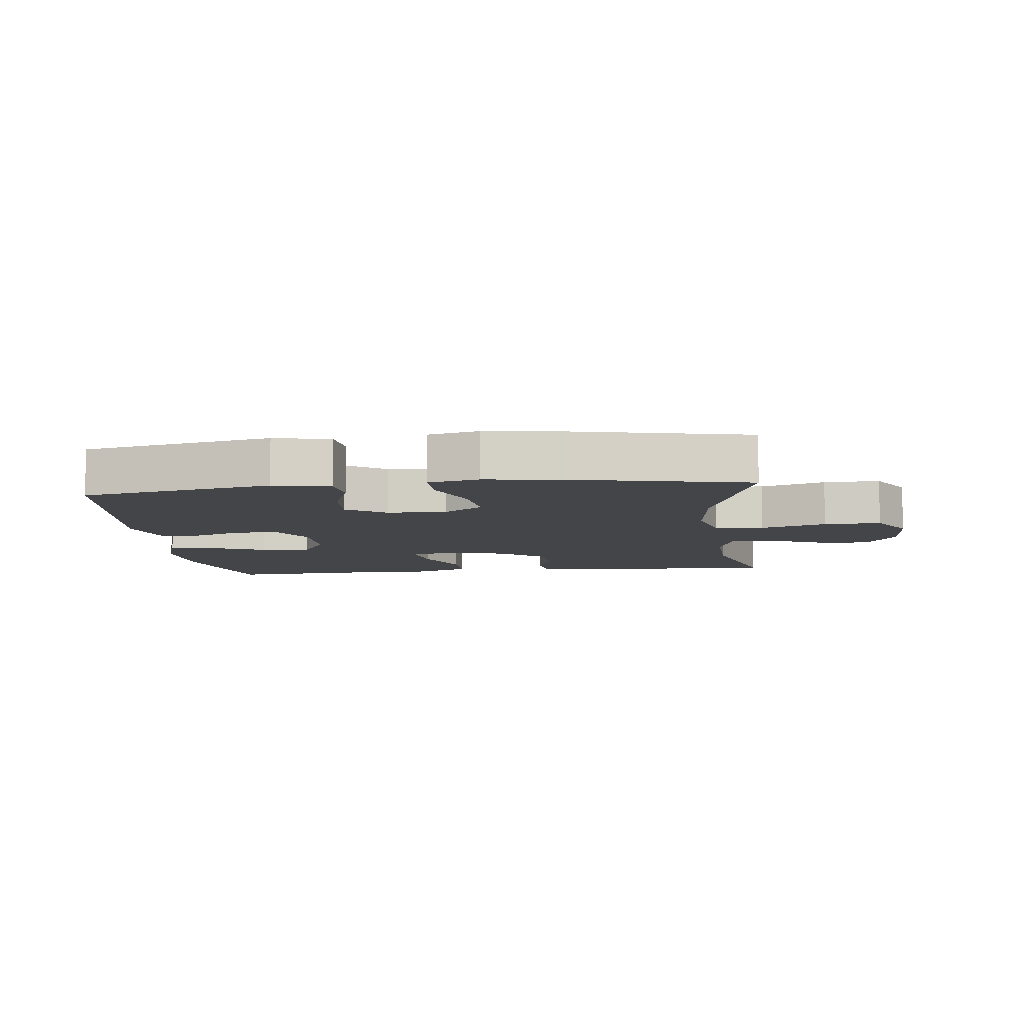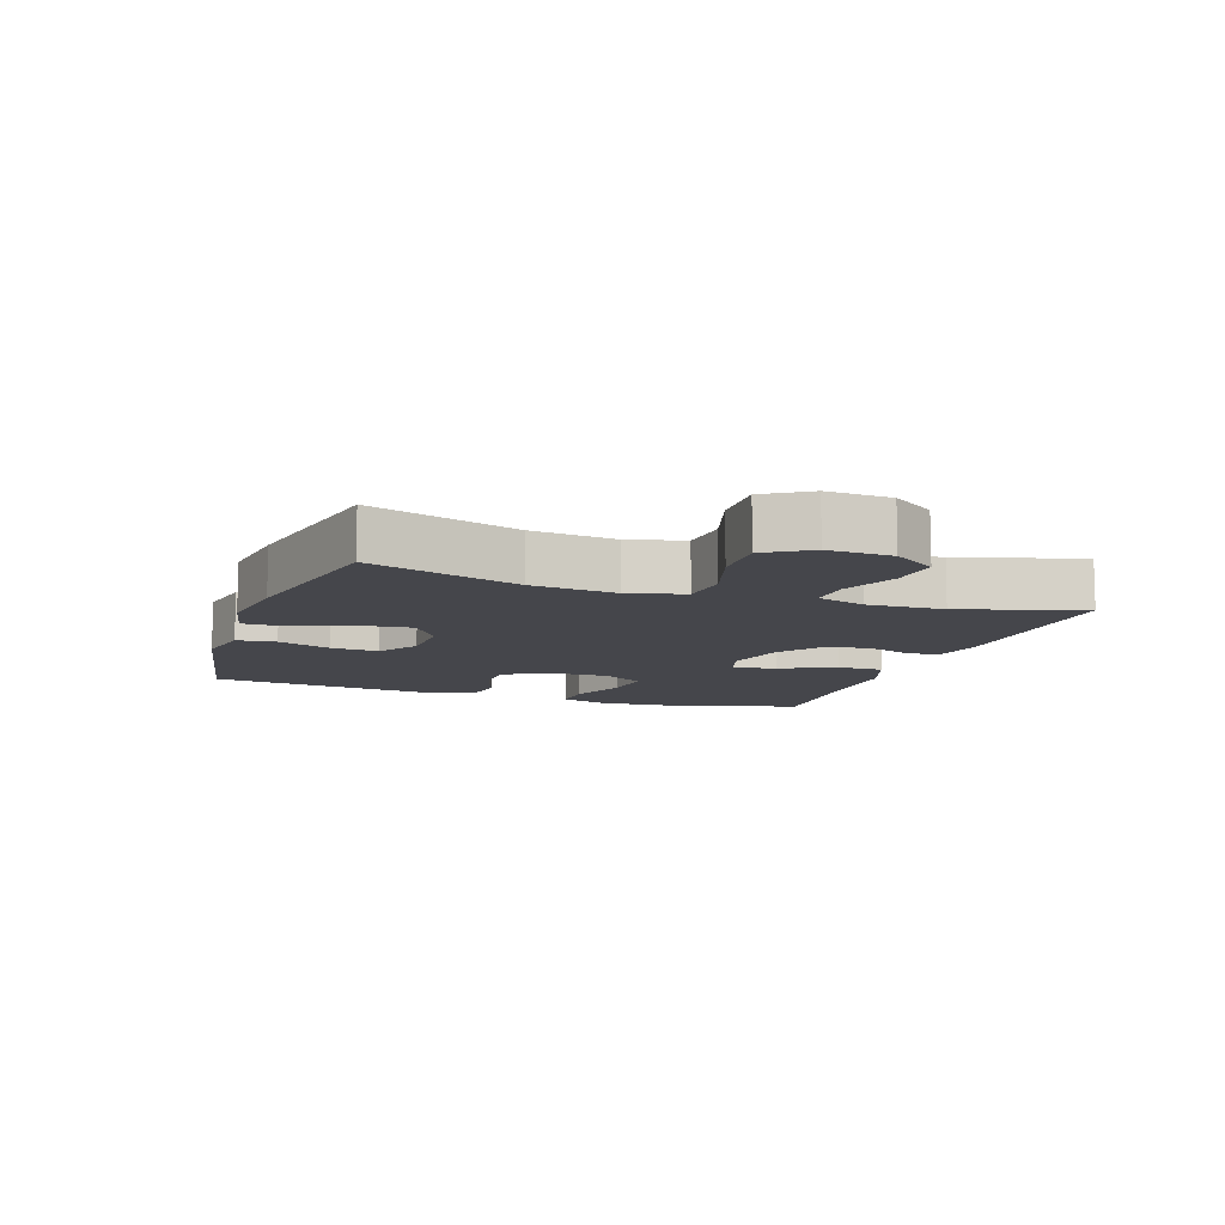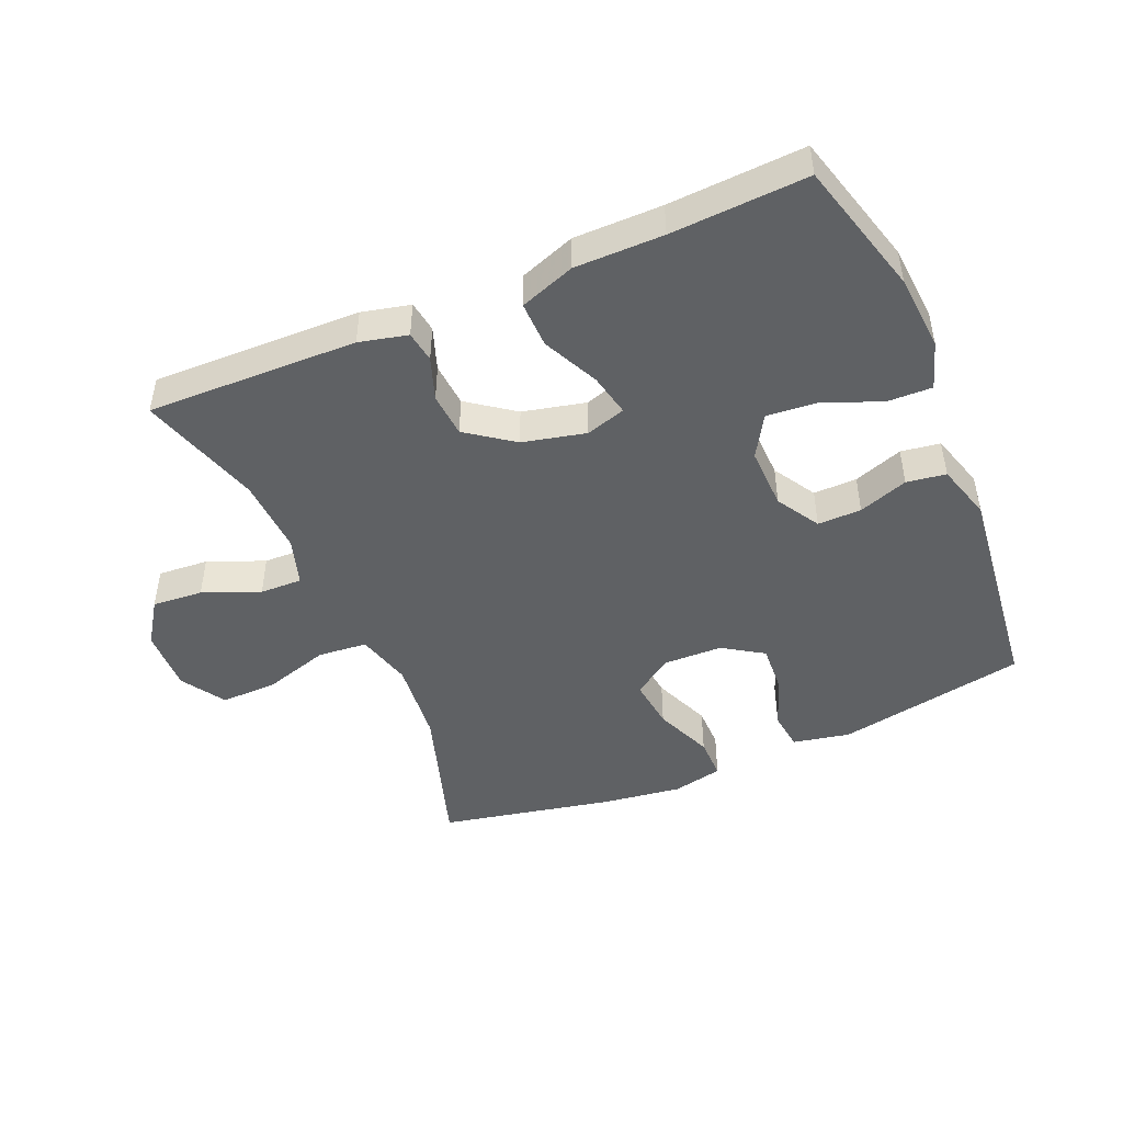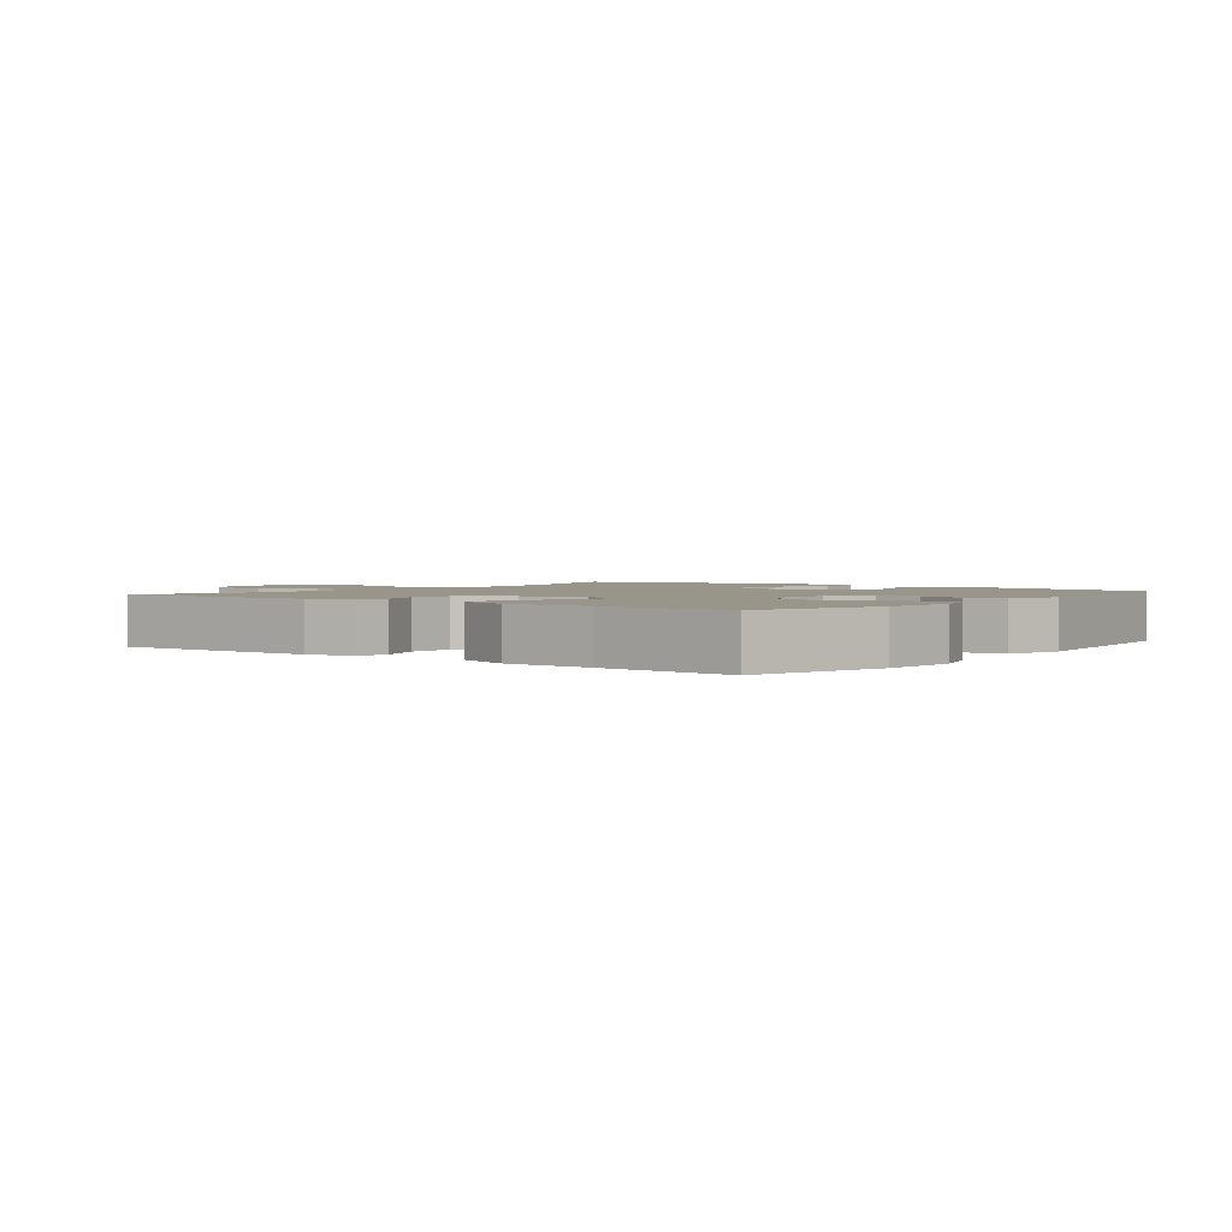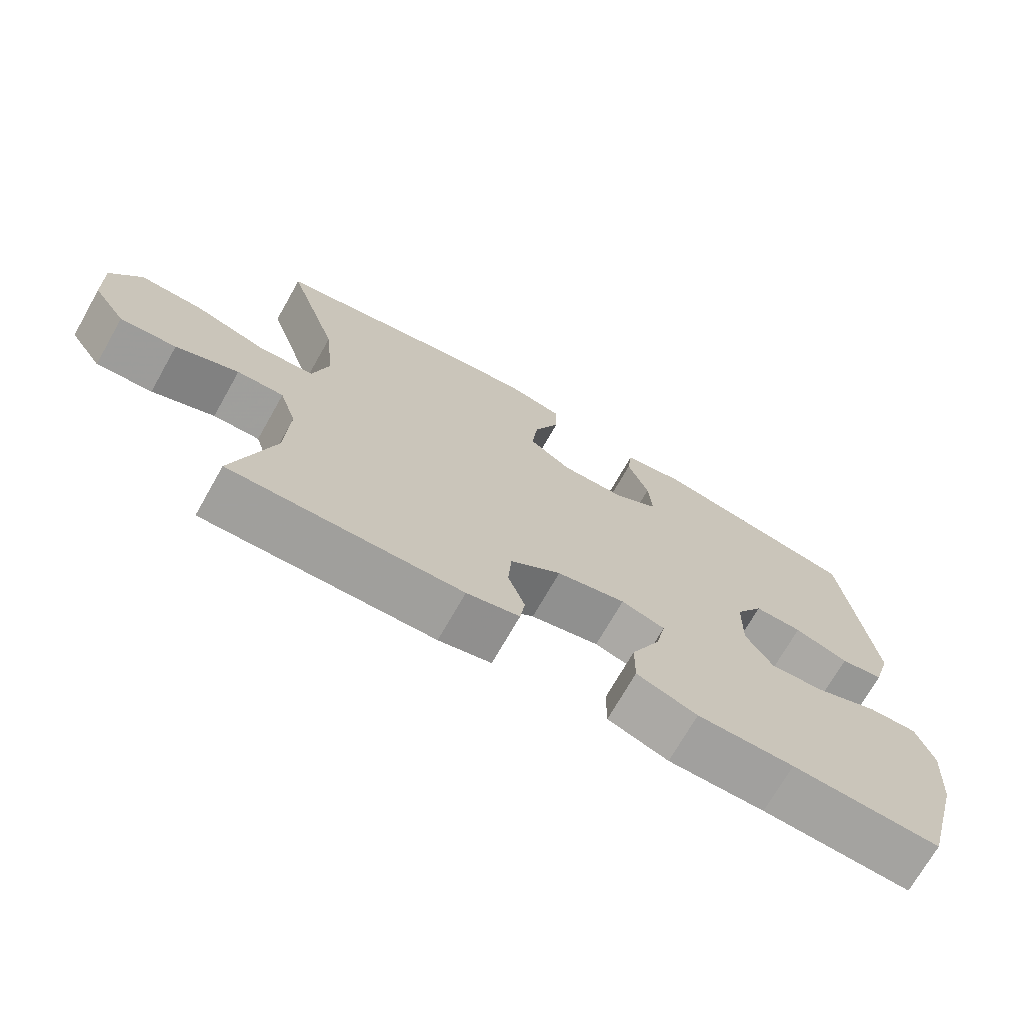
<metadata>
{"format":"obj","ext":"obj","renderer":"f3d","projection":"perspective","resolution":1024,"background":"white","views":[{"elev":-8.7,"azim":6.6,"up":"+Y"},{"elev":-10.1,"azim":71.0,"up":"+Y"},{"elev":-46.6,"azim":-156.7,"up":"+Y"},{"elev":2.1,"azim":-142.0,"up":"+Y"},{"elev":-71.8,"azim":150.4,"up":"+Z"}]}
</metadata>
<code>
v -0.5 0.07 -0.5
v -0.557 0.07 -0.29
v -0.566 0.07 -0.171
v -0.542 0.07 -0.097
v -0.473 0.07 -0.099
v -0.383 0.07 -0.135
v -0.305 0.07 -0.142
v -0.266 0.07 -0.077
v -0.268 0.07 0.02
v -0.308 0.07 0.087
v -0.376 0.07 0.086
v -0.453 0.07 0.059
v -0.514 0.07 0.068
v -0.54 0.07 0.156
v -0.5 0.07 0.5
v -0.204 0.07 0.556
v -0.115 0.07 0.538
v -0.108 0.07 0.477
v -0.138 0.07 0.395
v -0.143 0.07 0.32
v -0.08 0.07 0.279
v 0.012 0.07 0.277
v 0.073 0.07 0.319
v 0.064 0.07 0.399
v 0.027 0.07 0.49
v 0.027 0.07 0.556
v 0.106 0.07 0.573
v 0.23 0.07 0.556
v 0.5 0.07 0.5
v 0.425 0.07 0.268
v 0.411 0.07 0.136
v 0.434 0.07 0.049
v 0.511 0.07 0.042
v 0.613 0.07 0.073
v 0.702 0.07 0.075
v 0.745 0.07 0.006
v 0.741 0.07 -0.093
v 0.695 0.07 -0.16
v 0.616 0.07 -0.154
v 0.528 0.07 -0.118
v 0.462 0.07 -0.116
v 0.438 0.07 -0.191
v 0.443 0.07 -0.31
v 0.5 0.07 -0.5
v 0.173 0.07 -0.492
v 0.098 0.07 -0.474
v 0.091 0.07 -0.425
v 0.115 0.07 -0.358
v 0.11 0.07 -0.289
v 0.038 0.07 -0.236
v -0.06 0.07 -0.213
v -0.122 0.07 -0.232
v -0.108 0.07 -0.299
v -0.067 0.07 -0.386
v -0.066 0.07 -0.458
v -0.152 0.07 -0.489
v -0.289 0.07 -0.489
v -0.5 0 -0.5
v -0.557 0 -0.29
v -0.566 0 -0.171
v -0.542 0 -0.097
v -0.473 0 -0.099
v -0.383 0 -0.135
v -0.305 0 -0.142
v -0.266 0 -0.077
v -0.268 0 0.02
v -0.308 0 0.087
v -0.376 0 0.086
v -0.453 0 0.059
v -0.514 0 0.068
v -0.54 0 0.156
v -0.5 0 0.5
v -0.204 0 0.556
v -0.115 0 0.538
v -0.108 0 0.477
v -0.138 0 0.395
v -0.143 0 0.32
v -0.08 0 0.279
v 0.012 0 0.277
v 0.073 0 0.319
v 0.064 0 0.399
v 0.027 0 0.49
v 0.027 0 0.556
v 0.106 0 0.573
v 0.23 0 0.556
v 0.5 0 0.5
v 0.425 0 0.268
v 0.411 0 0.136
v 0.434 0 0.049
v 0.511 0 0.042
v 0.613 0 0.073
v 0.702 0 0.075
v 0.745 0 0.006
v 0.741 0 -0.093
v 0.695 0 -0.16
v 0.616 0 -0.154
v 0.528 0 -0.118
v 0.462 0 -0.116
v 0.438 0 -0.191
v 0.443 0 -0.31
v 0.5 0 -0.5
v 0.173 0 -0.492
v 0.098 0 -0.474
v 0.091 0 -0.425
v 0.115 0 -0.358
v 0.11 0 -0.289
v 0.038 0 -0.236
v -0.06 0 -0.213
v -0.122 0 -0.232
v -0.108 0 -0.299
v -0.067 0 -0.386
v -0.066 0 -0.458
v -0.152 0 -0.489
v -0.289 0 -0.489
f 55 56 57
f 54 55 57
f 53 54 57
f 2 3 4
f 1 2 4
f 57 1 4
f 53 57 4
f 52 53 4
f 51 52 4
f 50 51 4
f 46 47 48
f 45 46 48
f 44 45 48
f 43 44 48
f 42 43 48 49
f 41 42 49 50
f 38 39 40
f 37 38 40
f 36 37 40
f 35 36 40
f 34 35 40
f 33 34 40
f 32 33 40 41
f 31 32 41 50
f 28 29 30
f 27 28 30
f 26 27 30
f 25 26 30
f 24 25 30
f 23 24 30 31
f 22 23 31 50
f 17 18 19
f 16 17 19
f 15 16 19
f 14 15 19
f 13 14 19
f 12 13 19
f 11 12 19
f 10 11 19 20
f 9 10 20 21
f 4 5 6
f 50 4 6
f 50 6 7
f 21 22 50
f 9 21 50
f 8 9 50
f 7 8 50
f 114 113 112
f 114 112 111
f 114 111 110
f 61 60 59
f 61 59 58
f 61 58 114
f 61 114 110
f 61 110 109
f 61 109 108
f 61 108 107
f 105 104 103
f 105 103 102
f 105 102 101
f 105 101 100
f 106 105 100 99
f 107 106 99 98
f 97 96 95
f 97 95 94
f 97 94 93
f 97 93 92
f 97 92 91
f 97 91 90
f 98 97 90 89
f 107 98 89 88
f 87 86 85
f 87 85 84
f 87 84 83
f 87 83 82
f 87 82 81
f 88 87 81 80
f 107 88 80 79
f 76 75 74
f 76 74 73
f 76 73 72
f 76 72 71
f 76 71 70
f 76 70 69
f 76 69 68
f 77 76 68 67
f 78 77 67 66
f 63 62 61
f 63 61 107
f 64 63 107
f 107 79 78
f 107 78 66
f 107 66 65
f 107 65 64
f 1 58 59 2
f 2 59 60 3
f 3 60 61 4
f 4 61 62 5
f 5 62 63 6
f 6 63 64 7
f 7 64 65 8
f 8 65 66 9
f 9 66 67 10
f 10 67 68 11
f 11 68 69 12
f 12 69 70 13
f 13 70 71 14
f 14 71 72 15
f 15 72 73 16
f 16 73 74 17
f 17 74 75 18
f 18 75 76 19
f 19 76 77 20
f 20 77 78 21
f 21 78 79 22
f 22 79 80 23
f 23 80 81 24
f 24 81 82 25
f 25 82 83 26
f 26 83 84 27
f 27 84 85 28
f 28 85 86 29
f 29 86 87 30
f 30 87 88 31
f 31 88 89 32
f 32 89 90 33
f 33 90 91 34
f 34 91 92 35
f 35 92 93 36
f 36 93 94 37
f 37 94 95 38
f 38 95 96 39
f 39 96 97 40
f 40 97 98 41
f 41 98 99 42
f 42 99 100 43
f 43 100 101 44
f 44 101 102 45
f 45 102 103 46
f 46 103 104 47
f 47 104 105 48
f 48 105 106 49
f 49 106 107 50
f 50 107 108 51
f 51 108 109 52
f 52 109 110 53
f 53 110 111 54
f 54 111 112 55
f 55 112 113 56
f 56 113 114 57
f 57 114 58 1

</code>
